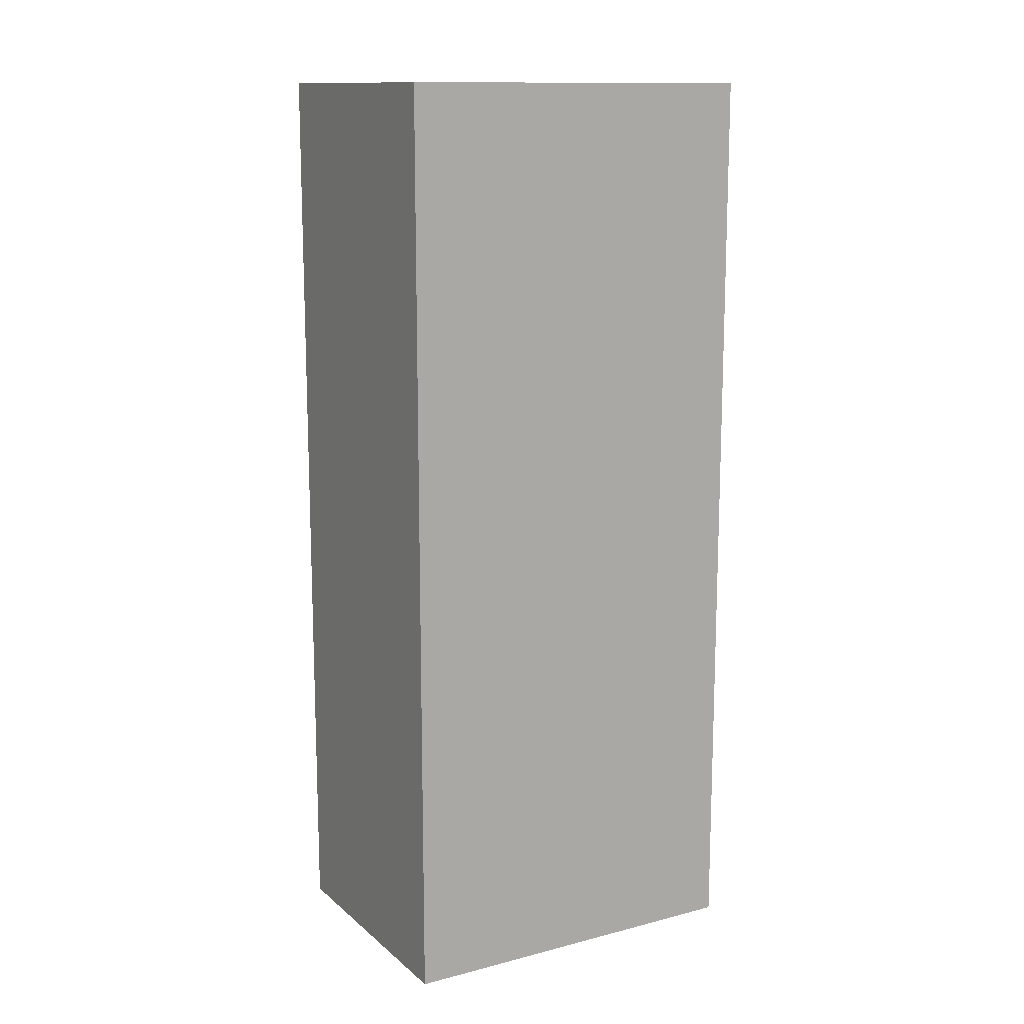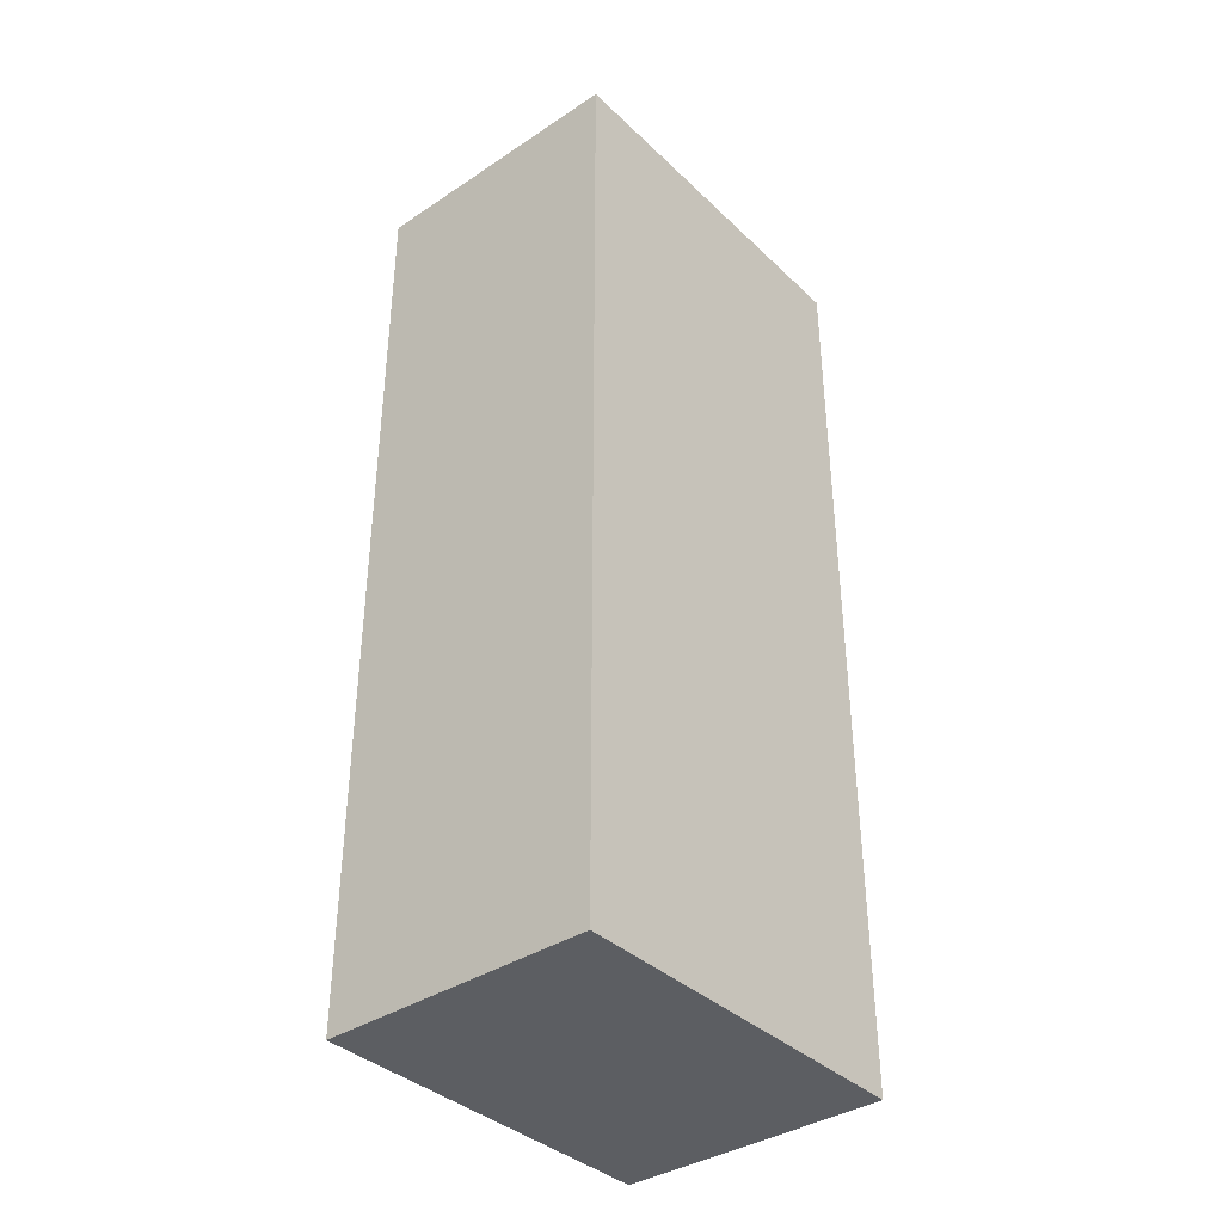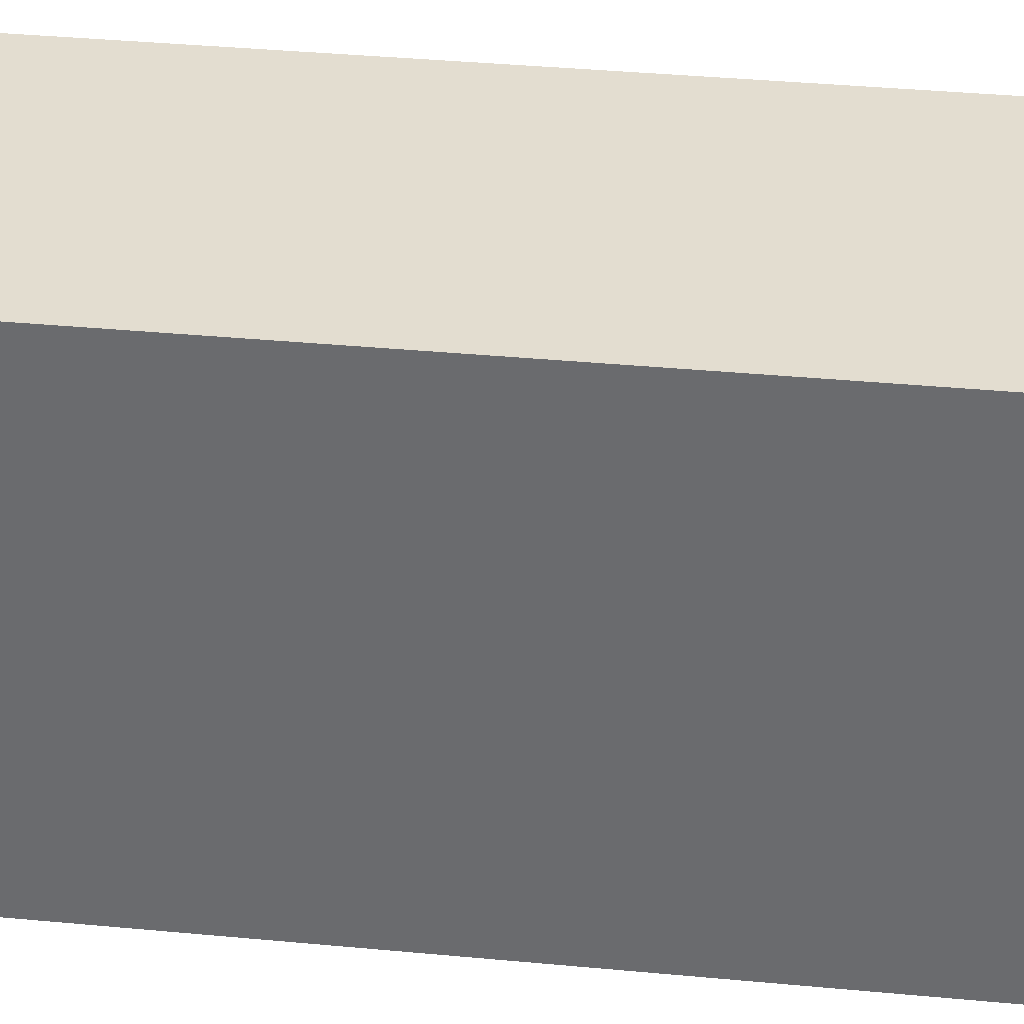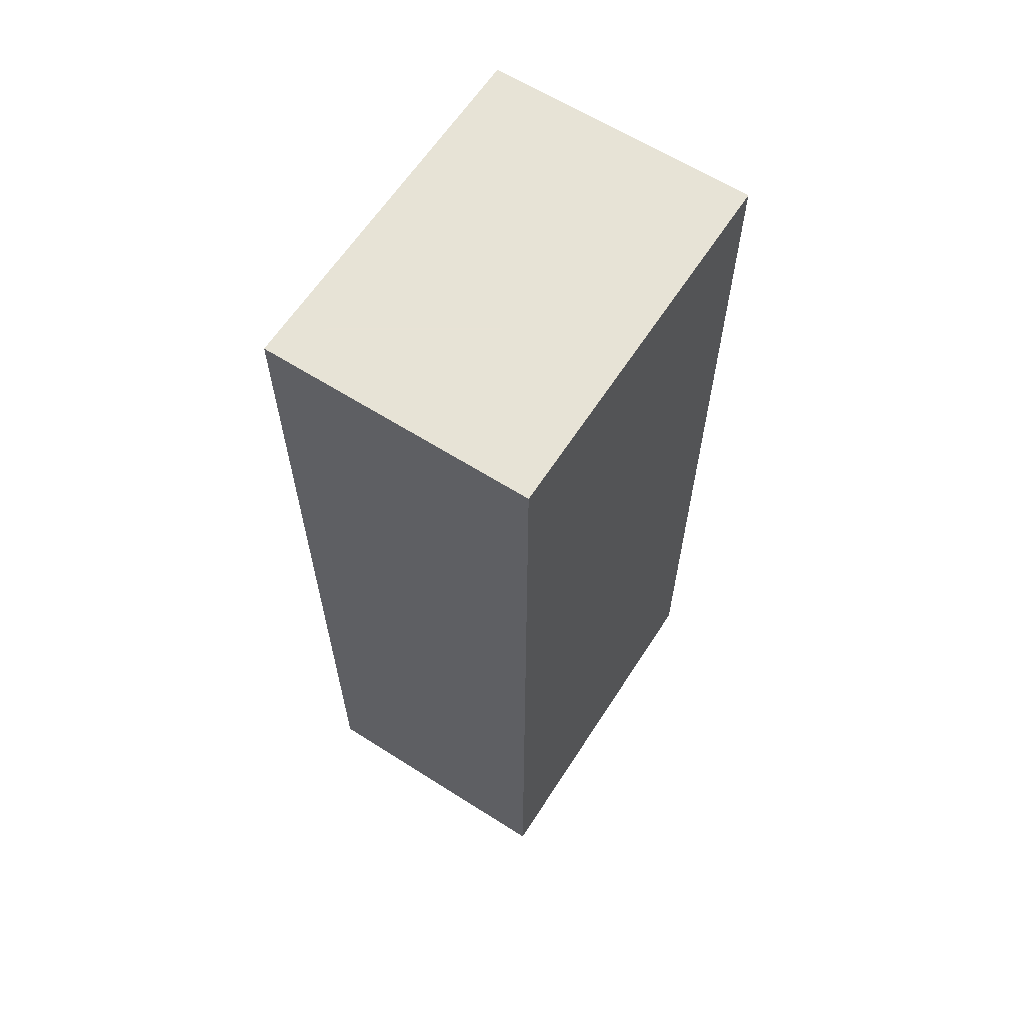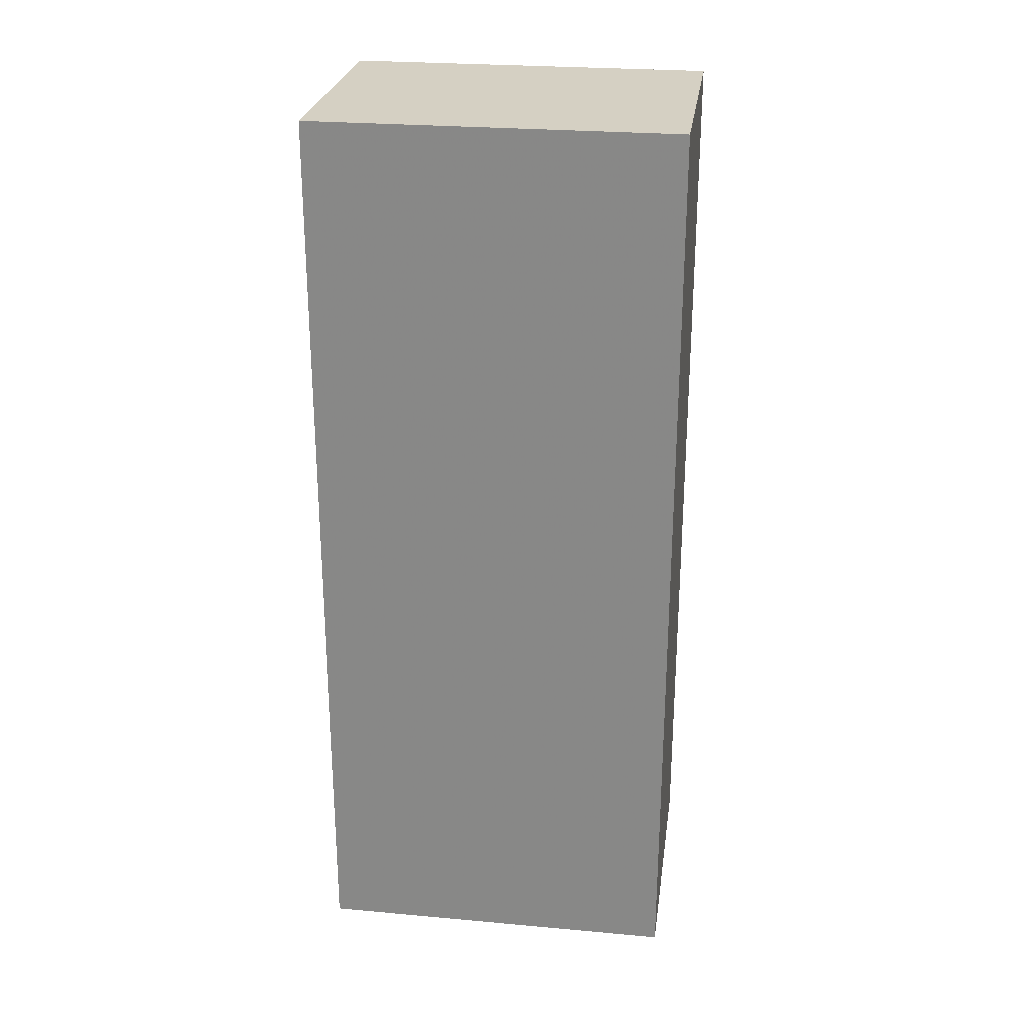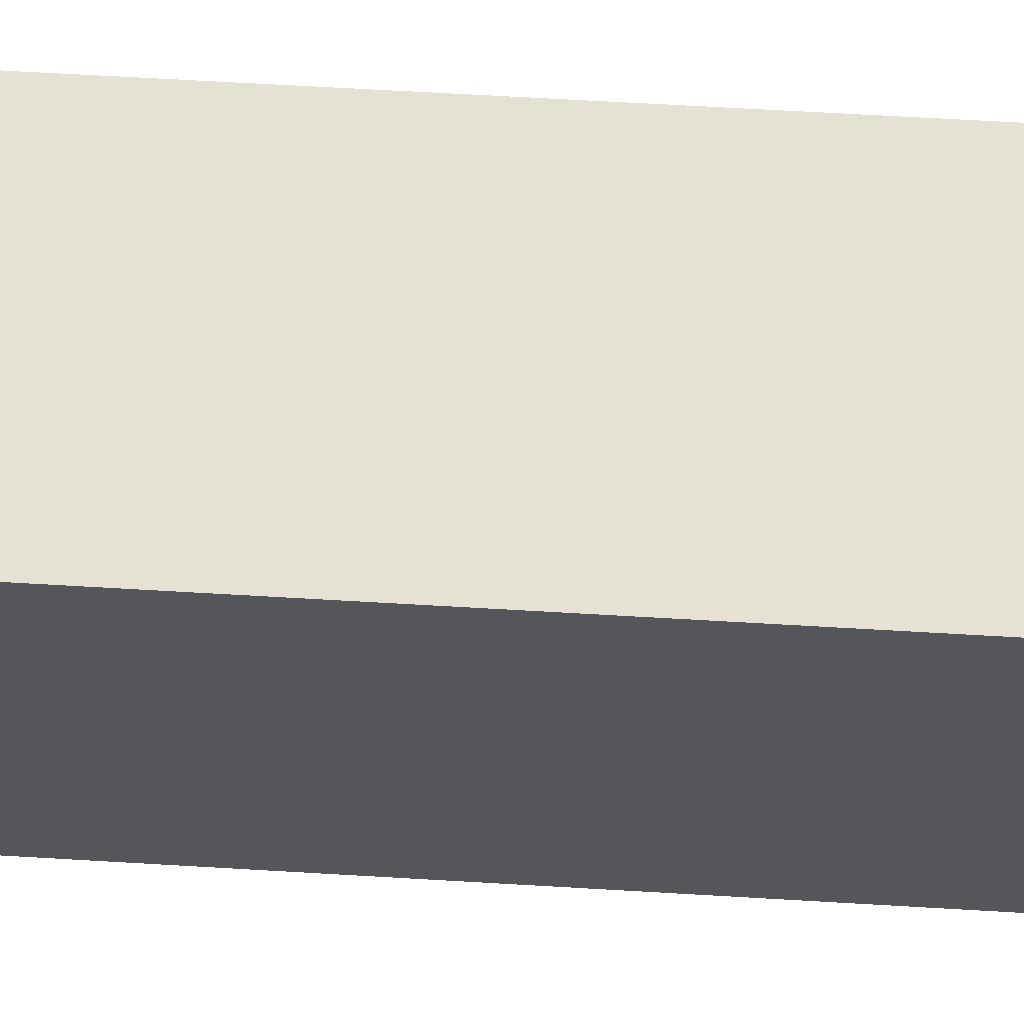
<metadata>
{"format":"obj","ext":"obj","renderer":"f3d","projection":"perspective","resolution":1024,"background":"white","views":[{"elev":13.2,"azim":-120.0,"up":"+Z"},{"elev":-37.7,"azim":-139.9,"up":"+Z"},{"elev":35.6,"azim":-82.8,"up":"+Y"},{"elev":62.6,"azim":-147.2,"up":"+Z"},{"elev":26.0,"azim":98.1,"up":"+Z"},{"elev":64.9,"azim":-86.6,"up":"+Y"}]}
</metadata>
<code>
v 0.01116 0.1335 -0.02401
v 0.01116 0.1182 -0.02401
v 0.01116 0.1335 -0.0623
v -0 0.1335 -0.0623
v -0 0.1182 -0.02401
v 0 0.1182 -0.0623
v -0 0.1335 -0.02401
v 0.01116 0.1182 -0.0623
f 1 2 3
f 1 3 4
f 5 2 1
f 6 4 3
f 6 5 4
f 6 2 5
f 7 5 1
f 7 1 4
f 7 4 5
f 8 6 3
f 8 3 2
f 8 2 6

</code>
